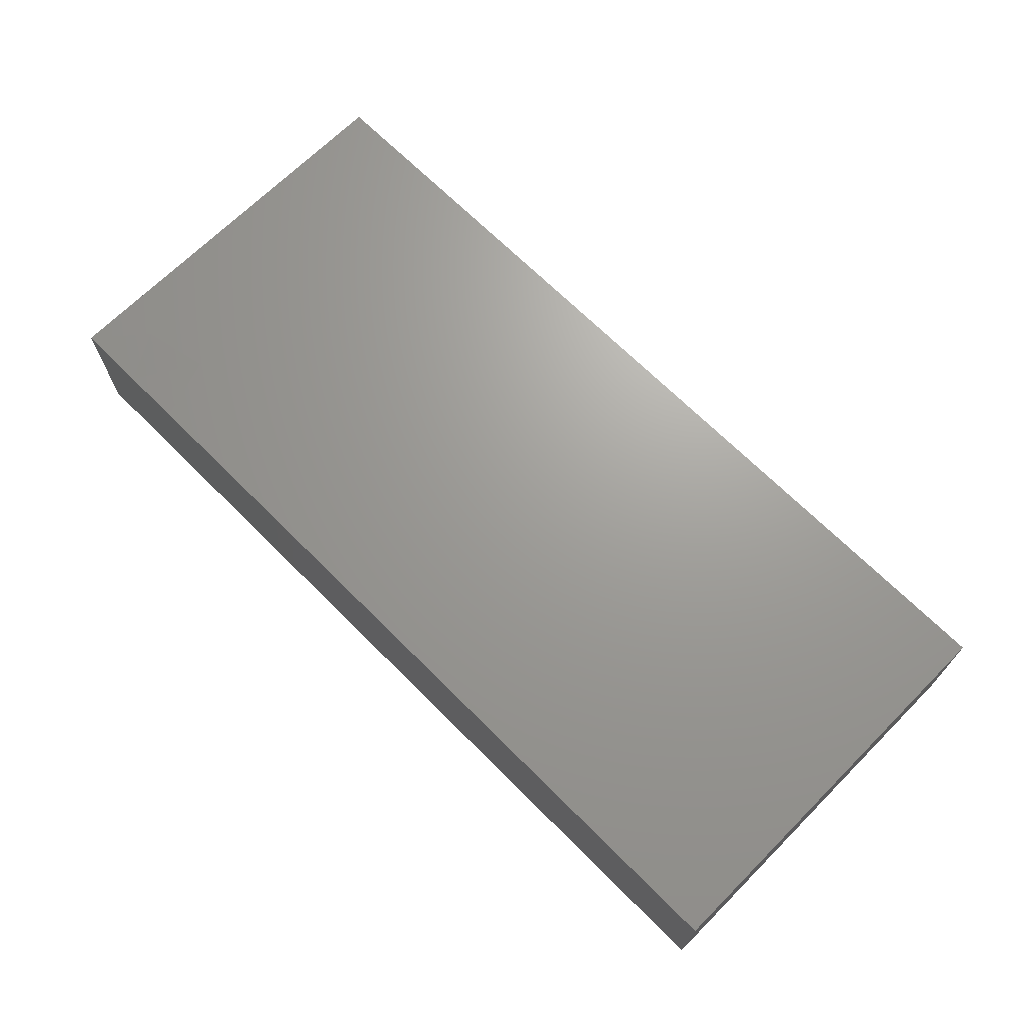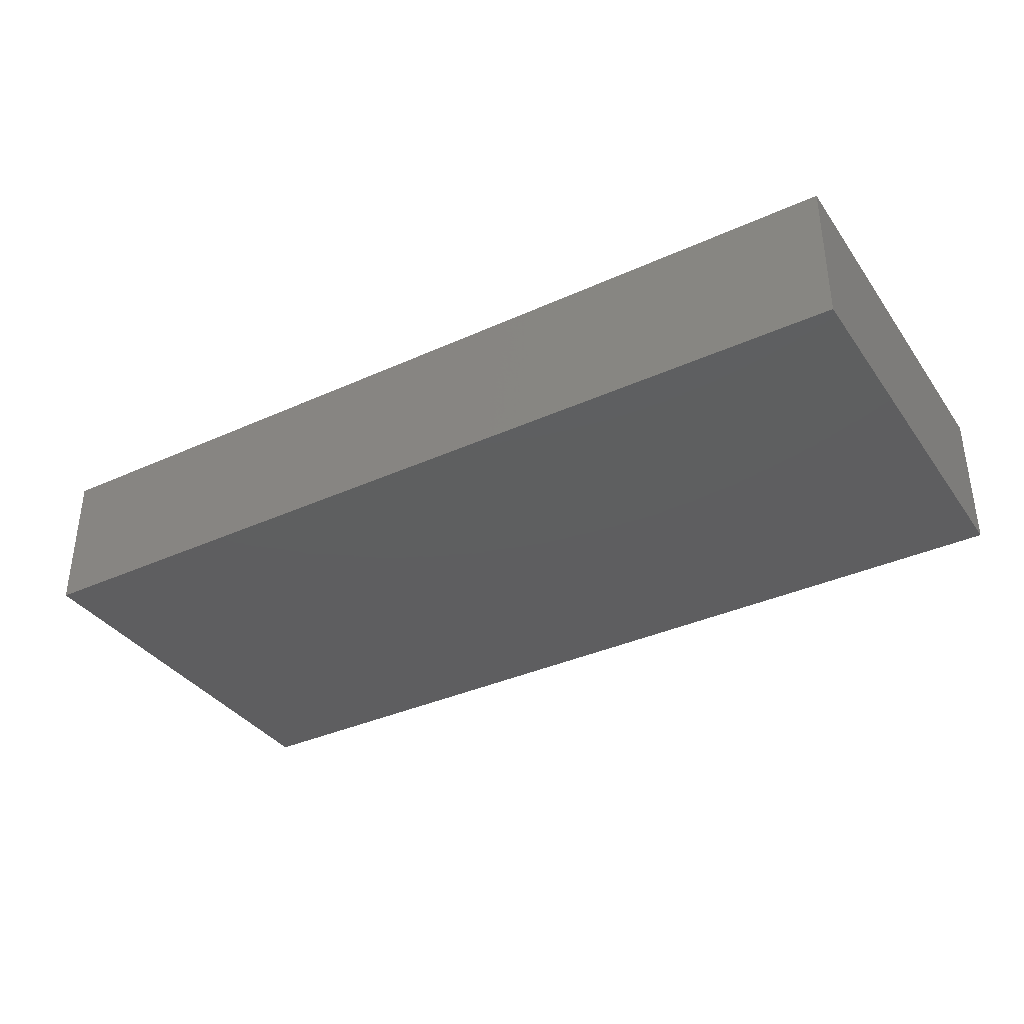
<metadata>
{"format":"stl","ext":"stl","renderer":"f3d","projection":"perspective","resolution":1024,"background":"white","views":[{"elev":68.8,"azim":45.0,"up":"+Z"},{"elev":-36.2,"azim":-149.3,"up":"+Z"}]}
</metadata>
<code>
# stl→obj: 352 verts, 700 faces
v 0.0444 0.02044 0.01363
v 0.03209 0.02218 0.01363
v 0.0195 0.01627 0.01363
v 0.04754 0.03821 0.002798
v 0.03808 0.03821 0.01363
v 0.0471 0.03821 0.01363
v -0.02776 -0.03821 0.0004533
v -0.03757 -0.03821 6.388e-06
v -0.03188 -0.03821 -0.00647
v -0.01655 -0.03821 -0.002345
v -0.0107 -0.03821 0.003026
v -0.08566 -0.03124 -0.001107
v -0.08566 -0.02388 0.003808
v -0.08566 -0.02256 -0.01363
v 0.02293 -0.01625 -0.01363
v 0.03171 -0.006813 -0.01363
v 0.04025 -0.01296 -0.01363
v 0.08566 0.008485 -0.01363
v 0.08566 0.01428 -0.003071
v 0.08566 0.0008356 -0.01363
v -0.02537 0.01887 0.01363
v -0.01903 0.02568 0.01363
v -0.02624 0.02909 0.01363
v -0.00488 0.02201 -0.01363
v -0.006343 0.006813 -0.01363
v -0.0115 0.01506 -0.01363
v -0.07796 0.0257 -0.01363
v -0.08566 0.01699 -0.01363
v -0.08566 0.0276 -0.01363
v 0.01903 0.03821 -0.01363
v 0.01553 0.03821 -0.002058
v 0.02825 0.03821 -0.002738
v 0.08566 0.03821 0.01363
v 0.08566 0.02868 0.01363
v 0.08566 0.02918 0.002379
v 0.07689 0.03821 -0.01363
v 0.06489 0.03821 -0.01363
v 0.06987 0.03821 -0.0005867
v 0.06594 0.02829 -0.01363
v 0.08566 0.02023 0.005906
v 0.08566 0.006813 0.01363
v -0.08566 -0.01026 0.01363
v -0.08566 0.00504 0.01363
v -0.08566 0.007179 0.005787
v 0.08566 0.03821 -0.003808
v 0.0562 0.02785 -0.01363
v 0.03838 0.0336 -0.01363
v 0.05708 0.03821 -0.01363
v 0.04797 0.02323 -0.01363
v -0.01269 -0.02933 0.01363
v -0.006343 -0.03821 0.01363
v -4.216e-05 -0.02662 0.01363
v -0.01903 -0.02044 0.01363
v -0.01347 -0.01414 0.01363
v 0.07772 0.03821 0.01363
v 0.06977 0.03821 0.01363
v 0.07772 0.02933 0.01363
v 0.001398 0.02889 -0.01363
v -0.006343 0.03821 -0.01363
v 0.01307 0.02997 -0.01363
v 0.02229 0.02731 -0.01363
v -0.08566 0.01678 0.01363
v -0.08566 0.01287 -0.00448
v -0.01537 0.02183 -0.01363
v -0.0189 0.02944 -0.01363
v 0.03709 0.02512 -0.01363
v 0.02907 0.03821 0.01363
v 0.03941 0.03821 0
v 0.08566 0.02671 -0.01363
v 0.005388 -0.01512 0.01363
v 0.01269 -0.01272 0.01363
v -0.08566 -0.002565 0.0006302
v -0.08566 -0.009146 -0.01363
v -0.08566 -0.01056 0.005992
v -0.05462 -0.01996 0.01363
v -0.05051 -0.01061 0.01363
v -0.06977 -0.0152 0.01363
v 0.01886 0.02636 0.01363
v -0.05803 -0.003717 0.01363
v -0.06343 0.002621 0.01363
v -0.06977 -0.006813 0.01363
v -0.03088 0.01338 0.01363
v -0.03562 0.005242 0.01363
v -0.02293 0.005242 0.01363
v 0.07772 0.01979 0.01363
v 0.06977 0.02044 0.01363
v 0.07528 0.005028 -0.01363
v 0.006343 0.02568 0.01363
v 0.00244 0.01887 0.01363
v -0.03806 0.01625 0.01363
v -0.0441 0.03821 0.006493
v -0.04343 0.03821 -0.004098
v -0.0502 0.03821 -0.0007252
v -0.007587 0.03821 0.006462
v -0.01269 0.03821 8.674e-19
v -0.01903 0.03821 0.007702
v -0.07054 0.03821 -0.01363
v -0.07772 0.03821 -0.005154
v -0.06977 0.03821 0.01363
v -0.01517 0.03821 0.01363
v -0.002481 0.03821 0.01363
v -0.08566 -0.01707 8.674e-19
v -0.08566 -0.02169 0.01363
v -0.02537 0.03821 0.0005055
v -0.03171 0.03821 0.007702
v -0.02723 0.03821 0.01363
v 0.03171 0.03821 -0.01363
v 0.0369 0.03821 -0.008544
v 0.0642 0.03079 0.01363
v 0.06033 0.02405 0.01363
v 0.0397 0.02888 0.01363
v 0.05199 0.02928 0.01363
v 0.06489 0.001571 -0.01363
v 0.06489 0.0152 -0.01363
v 0.0444 0.03821 -0.01363
v 0.05708 0.03821 -0.007702
v -0.08566 0.004183 -0.003678
v -0.05708 0.03821 -0.01363
v -0.05992 0.03821 0.0051
v -0.03171 0.03821 -0.01363
v 0.05793 0.007885 -0.01363
v -0.08566 0.0204 0.001396
v 0.004186 0.03821 -0.002458
v 0.00695 0.03821 0.01363
v 0.01948 0.03821 0.007821
v -0.0444 0.03821 -0.01363
v 0.05999 -0.03041 -0.01363
v 0.07044 -0.03149 -0.01363
v 0.06489 -0.03821 -0.01363
v 0.08566 -0.02673 0.01363
v 0.08566 -0.02933 0.005357
v 0.08566 -0.02082 0.007832
v -0.08566 0.03209 -0.007061
v -0.08566 0.03062 0.003808
v -0.08566 0.03821 0.01363
v -0.08566 0.0276 0.01363
v 0.08566 0.01912 0.01363
v 0.06959 -0.007018 0.01363
v 0.06977 -0.01363 0.01363
v 0.07772 -0.01363 0.01363
v 0.08566 -0.01594 0.01363
v 0.07772 -0.006813 0.01363
v 0.06844 0.008122 0.01363
v -0.07759 0.01203 0.01363
v -0.07757 0.02044 0.01363
v -0.05466 0.01001 -0.01363
v -0.04139 0.009722 -0.01363
v -0.04849 0.0007709 -0.01363
v -0.06275 0.01886 -0.01363
v -0.06825 0.009983 -0.01363
v -0.03337 0.009905 -0.01363
v -0.03644 0.0004444 -0.01363
v 0.07772 -0.02933 0.01363
v 0.01025 -0.01625 -0.01363
v -0.004493 -0.01711 -0.01363
v 0.001609 -0.007841 -0.01363
v 0.01903 0.006813 0.01363
v 0.01306 7.261e-06 0.01363
v 0.0189 -0.007434 0.01363
v -0.03171 -0.02044 0.01363
v -0.02797 -0.02933 0.01363
v 0.05708 0.006813 0.01363
v 0.06062 0.016 0.01363
v -0.06196 0.001571 -0.01363
v 0.05708 -0.02044 0.01363
v 0.0444 -0.01363 0.01363
v 0.05074 -0.02725 0.01363
v -0.0563 -0.005926 -0.01363
v -0.06937 -0.0172 -0.01363
v -0.06196 -0.01206 -0.01363
v -0.05564 -0.01934 -0.01363
v -0.03171 0.02044 -0.01363
v -0.05286 0.01949 -0.01363
v -0.0444 0.02044 -0.01363
v 0.08566 -0.02933 -0.01363
v 0.08566 -0.02107 -0.01363
v 0.08566 -0.02933 -0.002345
v 0.07851 -0.02481 -0.01363
v 0.08025 -0.01637 -0.01363
v -0.08566 -0.03821 0.01363
v -0.07757 -0.02882 0.01363
v -0.08566 -0.02995 0.01363
v 0.08566 -0.03821 0.01363
v 0.08566 0.03821 -0.01363
v 0.07704 0.02859 -0.01363
v 0.03542 -0.03821 -0.01363
v 0.0435 -0.03821 -0.01363
v 0.03991 -0.03821 -0.006781
v 0.07184 -0.03821 -0.006007
v 0.07528 -0.03821 -0.01363
v -0.05708 -0.03821 -0.007702
v -0.05419 -0.03821 0.006596
v -0.07395 -0.03821 0.003412
v -0.08566 -0.03821 -0.01363
v -0.08566 -0.03821 0.00355
v 0.01415 0.02044 -0.01363
v -0.02238 -0.03821 -0.007217
v 0.01363 -0.03821 -0.01363
v 0.005951 -0.03821 -0.01363
v 0.01383 -0.02568 -0.01363
v 0.02683 -0.03821 -0.01363
v 0.01998 -0.03195 -0.01363
v -0.02454 -0.03821 -0.01363
v -0.03659 -0.03821 -0.01363
v -0.03076 -0.03195 -0.01363
v -0.06661 -0.03821 -0.006647
v 0.01903 -0.03821 -0.007702
v -0.003237 -0.03821 0.006233
v 0.01903 -0.03821 0.01363
v 0.01616 -0.03821 0.001193
v 0.02785 -0.03821 0.003013
v -0.04198 -0.03821 0.01363
v 0.05574 -0.03821 -0.01363
v 0.05075 -0.03241 -0.01363
v -0.006833 -0.03821 -0.01363
v 0.002054 -0.02605 -0.01363
v -0.05863 -0.03821 -0.01363
v -0.07079 -0.03821 -0.01363
v -0.06139 -0.0274 -0.01363
v -0.07772 0.03821 0.01363
v 0.02537 -0.02933 0.01363
v 0.0142 -0.02999 0.01363
v 0.03171 -0.006813 0.01363
v 0.02566 -0.01317 0.01363
v -0.01648 -0.03821 -0.01363
v -0.008469 -0.03821 -0.005308
v -0.009239 -0.003013 -0.01363
v 0.001126 0.001511 -0.01363
v 0.08566 -0.006813 0.01363
v 0.05018 2.863e-05 0.01363
v 0.05708 -0.006813 0.01363
v 0.05708 -0.03821 0.01363
v 0.06343 -0.02725 0.01363
v 0.07578 -0.03821 0.01363
v 0.07784 -0.03821 0.001942
v 0.06591 -0.03821 0.01363
v 0.04965 -0.03821 -0.005808
v 0.05708 -0.02044 -0.01363
v 0.06801 -0.02327 -0.01363
v 0.05941 -0.03821 -0.006117
v -0.08566 0.03821 -0.01363
v -0.08566 0.03821 -0.002569
v 0.005376 -0.006399 0.01363
v 0.006343 -0.03821 0.01363
v -0.08566 0.03821 0.005511
v -0.005373 -0.00374 0.01363
v -0.07772 0.001785 0.01363
v -0.06512 -0.02618 0.01363
v -0.07237 -0.03821 0.01355
v -0.06977 0.006813 0.01363
v -0.06619 0.01763 0.01363
v 0.08566 -0.03821 -0.002958
v 0.08566 -0.03821 -0.01363
v -0.02422 -0.03821 0.01363
v -0.05283 -0.02857 0.01363
v -0.06095 -0.03821 0.01363
v -0.03806 -0.02725 0.01363
v -0.03171 -0.006813 0.01363
v -0.01437 0.006126 0.01363
v -0.07568 -0.01072 -0.01363
v -0.07465 -0.02306 -0.01363
v 0.06651 -0.03821 0.0035
v -0.0449 0.0117 0.01363
v -0.05781 0.01167 0.01363
v -0.05074 0.005242 0.01363
v -0.03272 -0.03821 0.01363
v 0.05322 -0.03821 0.003013
v 0.0444 -0.03821 0.01363
v 0.03171 -0.03821 0.01363
v -0.01122 -0.01206 -0.01363
v 0.009833 0.01318 0.01363
v -0.01367 0.02023 0.01363
v -0.005582 0.02459 0.01363
v -0.06831 -0.005242 -0.01363
v -0.02222 0.01445 -0.01363
v -0.01757 -0.005242 -0.01363
v -0.0241 0.00112 -0.01363
v -0.0444 0.02044 0.01363
v -0.06946 0.027 0.01363
v 0.02727 -0.02709 -0.01363
v -0.04369 -0.01515 0.01363
v -0.0444 -0.001571 0.01363
v -0.06392 0.02995 -0.01363
v 0.08566 -0.006813 -0.01363
v 0.07528 -0.002621 -0.01363
v -0.07449 -0.02156 0.01363
v 0.08566 0.02044 -0.007702
v -0.05125 0.03821 0.01363
v 0.05781 0.03821 0.01363
v 0.07767 0.03821 0.005733
v -0.006343 0.006813 0.01363
v 0.01994 -0.01892 0.01363
v 0.08566 -0.005462 0.006155
v 0.08566 -0.02044 8.674e-19
v 0.08566 -0.01277 -0.0001408
v 0.08566 -0.01264 -0.007991
v -0.03806 0.03821 0.01363
v 0.03127 -0.03821 -0.006463
v -0.06394 0.03195 0.01363
v 0.01109 -0.03821 -0.005962
v 0.04103 -0.03821 0.001648
v 0.06998 -0.01225 -0.01363
v 0.08566 0.01628 -0.01363
v 0.0483 -0.02306 -0.01363
v 0.01025 -0.002621 -0.01363
v 0.01903 -0.006813 -0.01363
v 0.006343 0.03821 -0.01363
v -0.01876 0.03821 -0.01363
v -0.03238 0.02883 -0.01363
v -0.0405 0.02882 -0.01363
v 0.0444 0.006813 0.01363
v 0.03952 0.0152 -0.01363
v -0.05562 0.02882 -0.01363
v -0.0245 0.02338 -0.01363
v -0.07465 0.0152 -0.01363
v -0.08 0.009257 -0.01363
v 0.07167 0.02213 -0.01363
v -0.005313 -0.01573 0.01363
v -0.07965 -0.03821 -0.001947
v -0.0444 -0.03821 -0.007702
v 0.06109 -0.01117 -0.01363
v 0.002873 0.01837 -0.01363
v 0.04013 -0.02553 -0.01363
v 0.08566 0 -0.002963
v -0.08566 0.003368 -0.01363
v -0.0503 -0.03821 -0.01363
v -0.04928 -0.02568 -0.01363
v -0.04928 -0.01206 -0.01363
v -0.04344 -0.03195 -0.01363
v -0.03678 -0.02662 -0.01363
v 0.02683 0.0152 -0.01363
v 0.03295 0.008638 -0.01363
v 0.01415 0.006813 -0.01363
v -0.07465 0.001571 -0.01363
v -0.02392 -0.02613 -0.01363
v 0.05203 0.01387 -0.01363
v 0.006515 0.01129 -0.01363
v -0.05708 0.02568 0.01363
v -0.03423 0.02466 0.01363
v 0.0522 0.001571 -0.01363
v 0.03171 -0.02044 0.01363
v -0.04353 -0.00583 -0.01363
v -0.03659 -0.01206 -0.01363
v -0.03055 -0.005589 -0.01363
v -0.02391 -0.01206 -0.01363
v 0.03952 0.001571 -0.01363
v 0.04549 -0.005697 -0.01363
v 0.05314 -0.01242 -0.01363
v -0.04331 -0.01932 -0.01363
v -0.03052 -0.01916 -0.01363
v -0.01058 -0.02611 -0.01363
v -0.01794 -0.01932 -0.01363
f 1 2 3
f 4 5 6
f 7 8 9
f 10 11 7
f 12 13 14
f 15 16 17
f 18 19 20
f 21 22 23
f 24 25 26
f 27 28 29
f 30 31 32
f 33 34 35
f 36 37 38
f 36 39 37
f 19 40 41
f 42 43 44
f 35 45 33
f 46 47 48
f 49 47 46
f 50 51 52
f 53 50 54
f 55 56 57
f 58 24 59
f 60 30 61
f 62 63 44
f 24 64 65
f 24 26 64
f 66 47 49
f 67 68 32
f 35 40 19
f 69 45 35
f 70 52 71
f 72 73 74
f 75 76 77
f 78 3 67
f 79 80 81
f 42 72 74
f 82 83 84
f 85 57 86
f 18 20 87
f 88 89 3
f 82 90 83
f 91 92 93
f 94 95 96
f 97 98 99
f 94 100 101
f 102 103 74
f 104 105 106
f 66 107 47
f 37 46 48
f 108 107 32
f 109 110 86
f 6 111 112
f 113 114 87
f 48 115 116
f 44 63 117
f 44 117 72
f 115 68 4
f 118 97 119
f 91 120 92
f 114 113 121
f 63 62 122
f 123 124 31
f 31 125 32
f 92 126 93
f 68 67 5
f 127 128 129
f 130 131 132
f 133 122 134
f 135 134 136
f 34 137 40
f 138 139 140
f 141 140 130
f 138 142 143
f 142 41 85
f 62 144 145
f 146 147 148
f 149 146 150
f 151 152 147
f 139 153 130
f 142 138 140
f 154 155 156
f 157 158 159
f 160 161 53
f 1 162 163
f 146 148 164
f 165 166 167
f 164 148 168
f 169 170 171
f 102 14 13
f 151 147 172
f 147 173 174
f 175 176 177
f 136 134 122
f 176 178 179
f 39 114 46
f 46 37 39
f 180 181 182
f 183 130 153
f 184 69 185
f 34 33 57
f 186 187 188
f 189 129 190
f 191 192 193
f 63 122 28
f 194 12 14
f 12 194 195
f 50 52 54
f 196 60 61
f 197 7 9
f 198 199 200
f 201 198 202
f 118 119 93
f 118 93 126
f 203 204 205
f 123 59 95
f 95 94 123
f 191 193 206
f 207 198 201
f 204 203 9
f 197 9 203
f 116 115 4
f 51 11 208
f 209 210 211
f 212 192 8
f 213 187 214
f 215 216 199
f 217 218 219
f 71 159 158
f 220 135 136
f 209 221 222
f 223 159 224
f 225 215 226
f 227 228 156
f 142 140 229
f 162 230 231
f 138 231 139
f 167 232 233
f 183 234 235
f 232 236 233
f 55 38 56
f 187 213 237
f 238 239 127
f 236 234 153
f 213 240 237
f 241 29 133
f 230 166 231
f 242 241 133
f 70 71 243
f 52 244 222
f 187 237 188
f 184 185 36
f 57 33 55
f 220 99 245
f 245 99 98
f 161 50 53
f 158 246 243
f 43 247 144
f 146 164 150
f 248 181 249
f 144 250 251
f 252 253 175
f 130 183 131
f 184 45 69
f 254 50 161
f 255 248 256
f 161 160 257
f 255 256 212
f 257 255 212
f 249 256 248
f 258 54 259
f 260 169 261
f 262 240 189
f 178 175 128
f 192 256 193
f 263 264 265
f 193 256 249
f 257 212 266
f 223 224 166
f 236 262 234
f 209 244 210
f 259 54 246
f 267 232 268
f 266 254 161
f 78 88 3
f 209 269 221
f 192 212 256
f 227 156 270
f 157 271 158
f 272 273 22
f 274 170 169
f 247 250 144
f 275 276 277
f 223 1 3
f 273 101 22
f 273 89 88
f 90 278 263
f 264 80 265
f 145 279 220
f 136 62 145
f 279 145 251
f 145 220 136
f 201 202 280
f 182 103 13
f 103 182 181
f 7 197 10
f 111 6 5
f 62 44 43
f 97 99 119
f 257 160 281
f 282 76 281
f 1 110 112
f 27 97 283
f 20 284 285
f 77 286 248
f 287 69 35
f 197 203 225
f 42 74 103
f 93 288 91
f 242 245 98
f 242 133 134
f 95 104 96
f 38 4 289
f 67 125 124
f 106 100 96
f 252 189 190
f 111 1 112
f 55 33 290
f 259 291 272
f 67 2 111
f 100 106 23
f 222 221 292
f 141 293 229
f 57 109 86
f 294 176 295
f 41 137 85
f 295 176 296
f 177 176 294
f 177 131 252
f 217 191 206
f 173 146 149
f 180 182 195
f 218 169 219
f 218 261 169
f 105 297 106
f 106 297 23
f 10 226 11
f 201 186 298
f 288 99 299
f 44 72 42
f 241 242 98
f 245 135 220
f 252 190 253
f 57 56 109
f 92 120 126
f 254 7 51
f 288 119 99
f 142 229 41
f 29 122 133
f 197 225 10
f 215 199 226
f 300 207 210
f 189 240 129
f 235 262 189
f 235 189 252
f 301 237 267
f 302 285 179
f 235 252 183
f 71 222 292
f 87 69 303
f 285 284 179
f 291 271 89
f 3 2 67
f 77 248 75
f 238 127 304
f 175 178 176
f 42 286 81
f 81 286 77
f 251 145 144
f 15 305 306
f 79 77 76
f 60 58 307
f 268 166 269
f 167 166 268
f 167 233 165
f 233 236 139
f 139 236 153
f 81 80 250
f 24 308 59
f 158 271 246
f 120 309 310
f 223 230 311
f 66 49 312
f 252 175 177
f 130 140 139
f 115 48 47
f 104 120 91
f 180 249 181
f 234 183 153
f 132 131 294
f 120 308 65
f 126 313 118
f 126 120 310
f 190 129 128
f 213 127 129
f 25 227 275
f 25 228 227
f 314 120 65
f 109 56 289
f 118 283 97
f 310 309 172
f 79 265 80
f 135 245 134
f 71 52 222
f 28 315 316
f 303 69 287
f 116 37 48
f 195 193 180
f 184 36 45
f 67 111 5
f 55 290 38
f 97 241 98
f 142 85 143
f 317 185 69
f 42 81 247
f 288 93 119
f 91 297 105
f 52 318 54
f 95 59 308
f 88 124 101
f 123 307 59
f 123 94 124
f 157 223 3
f 1 223 311
f 38 289 56
f 308 24 65
f 286 181 248
f 75 255 257
f 194 14 218
f 227 276 275
f 68 5 4
f 115 108 68
f 108 32 68
f 319 195 194
f 95 308 104
f 116 4 38
f 8 192 320
f 132 294 295
f 35 19 287
f 91 288 297
f 127 239 128
f 290 33 45
f 239 238 302
f 238 321 302
f 54 258 53
f 246 318 70
f 78 124 88
f 58 196 322
f 58 60 196
f 283 313 149
f 304 214 323
f 172 314 275
f 20 285 87
f 295 296 324
f 254 51 50
f 72 325 73
f 103 181 286
f 218 14 261
f 6 289 4
f 253 190 175
f 313 126 310
f 194 218 206
f 326 217 327
f 217 219 327
f 171 170 328
f 204 329 330
f 331 332 333
f 179 284 176
f 325 334 73
f 246 291 259
f 302 321 113
f 203 205 335
f 293 41 229
f 206 193 319
f 226 199 208
f 300 208 199
f 211 210 207
f 188 237 301
f 237 240 267
f 72 117 325
f 79 81 77
f 249 180 193
f 245 242 134
f 61 107 66
f 273 272 291
f 291 89 273
f 314 64 275
f 333 306 305
f 306 333 16
f 285 302 113
f 127 214 304
f 49 46 336
f 12 182 13
f 195 182 12
f 10 225 226
f 20 19 324
f 78 67 124
f 317 114 39
f 188 298 186
f 6 112 289
f 28 316 325
f 43 144 62
f 261 14 73
f 247 43 42
f 136 122 62
f 102 13 103
f 7 266 8
f 154 156 305
f 73 14 102
f 301 211 298
f 298 188 301
f 114 317 87
f 87 317 69
f 7 11 51
f 193 195 319
f 211 268 269
f 232 267 262
f 236 232 262
f 36 38 45
f 45 38 290
f 196 61 331
f 270 156 155
f 337 333 228
f 333 305 228
f 76 75 281
f 75 257 281
f 282 281 258
f 282 258 83
f 278 288 338
f 263 278 338
f 90 339 278
f 339 288 278
f 315 149 150
f 251 250 264
f 80 264 250
f 204 326 329
f 113 87 285
f 41 40 137
f 117 63 325
f 63 28 325
f 213 129 240
f 25 275 26
f 333 196 331
f 312 332 331
f 18 87 303
f 143 86 163
f 86 143 85
f 196 333 337
f 315 150 334
f 334 316 315
f 151 275 277
f 121 340 336
f 340 312 336
f 169 171 219
f 258 281 160
f 71 292 159
f 159 292 224
f 269 341 221
f 224 341 166
f 166 165 231
f 139 231 165
f 263 338 264
f 338 251 264
f 82 21 339
f 82 339 90
f 259 22 21
f 272 22 259
f 132 295 293
f 132 293 141
f 296 176 284
f 35 34 40
f 274 260 334
f 334 260 73
f 164 170 274
f 164 168 170
f 148 328 168
f 342 328 148
f 152 343 342
f 152 344 343
f 276 345 277
f 17 346 347
f 340 321 348
f 223 166 230
f 138 162 231
f 247 81 250
f 3 89 271
f 248 255 75
f 329 326 327
f 330 329 327
f 349 327 328
f 343 349 328
f 205 204 330
f 205 330 335
f 343 350 330
f 343 345 350
f 351 215 225
f 216 215 351
f 270 155 351
f 198 200 202
f 280 186 201
f 17 304 323
f 173 313 174
f 313 310 174
f 152 277 344
f 225 203 335
f 351 225 335
f 335 345 352
f 352 345 270
f 228 305 156
f 340 347 346
f 84 83 258
f 149 313 173
f 304 348 238
f 340 113 321
f 293 324 41
f 324 293 295
f 324 19 41
f 20 324 284
f 296 284 324
f 25 322 337
f 25 24 322
f 289 112 109
f 112 110 109
f 294 131 177
f 141 229 140
f 73 260 261
f 334 325 316
f 315 28 27
f 219 171 327
f 171 328 327
f 168 328 170
f 330 327 349
f 330 349 343
f 342 343 328
f 352 351 335
f 270 351 352
f 270 345 276
f 3 271 157
f 331 61 66
f 323 280 15
f 323 15 17
f 16 346 17
f 16 332 346
f 332 312 346
f 121 113 340
f 336 46 114
f 178 128 239
f 178 239 179
f 36 185 39
f 317 39 185
f 330 350 335
f 350 345 335
f 344 345 343
f 277 345 344
f 152 151 277
f 172 275 151
f 172 309 314
f 17 347 348
f 340 348 347
f 340 346 312
f 49 336 312
f 214 127 213
f 303 287 19
f 214 187 323
f 323 187 186
f 217 206 218
f 161 257 266
f 31 307 123
f 307 31 30
f 29 28 122
f 102 74 73
f 337 228 25
f 18 303 19
f 300 199 198
f 326 191 217
f 154 15 200
f 163 86 110
f 276 227 270
f 52 70 318
f 79 282 265
f 76 282 79
f 58 322 24
f 196 337 322
f 194 206 319
f 8 266 212
f 132 141 130
f 137 34 57
f 137 57 85
f 216 155 154
f 154 200 216
f 154 305 15
f 280 200 15
f 16 15 306
f 147 146 173
f 238 348 321
f 29 241 97
f 27 29 97
f 149 27 283
f 315 27 149
f 190 128 175
f 103 286 42
f 105 104 91
f 51 244 52
f 246 271 291
f 94 101 124
f 224 292 341
f 269 166 341
f 139 165 233
f 96 100 94
f 31 124 125
f 32 125 67
f 38 37 116
f 152 342 148
f 147 152 148
f 310 172 174
f 174 172 147
f 155 216 351
f 199 216 200
f 202 200 280
f 323 186 280
f 191 320 192
f 320 191 326
f 9 8 320
f 9 320 204
f 11 226 208
f 244 208 210
f 208 300 210
f 298 207 201
f 211 207 298
f 301 268 211
f 71 158 243
f 221 341 292
f 159 223 157
f 1 111 2
f 143 162 138
f 143 163 162
f 235 234 262
f 51 208 244
f 222 244 209
f 209 211 269
f 90 263 83
f 100 22 101
f 16 333 332
f 331 66 312
f 307 58 59
f 60 307 30
f 61 30 107
f 30 32 107
f 107 115 47
f 115 107 108
f 274 169 260
f 164 274 334
f 334 150 164
f 283 118 313
f 26 275 64
f 84 258 259
f 7 254 266
f 104 106 96
f 104 308 120
f 17 348 304
f 267 268 301
f 240 262 267
f 53 258 160
f 279 251 338
f 338 299 279
f 259 82 84
f 259 21 82
f 21 23 339
f 314 309 120
f 114 121 336
f 230 162 311
f 1 163 110
f 232 167 268
f 311 162 1
f 220 279 99
f 299 99 279
f 338 288 299
f 288 339 297
f 23 297 339
f 100 23 22
f 54 318 246
f 88 101 273
f 246 70 243
f 179 239 302
f 282 83 263
f 282 263 265
f 65 64 314
f 183 252 131
f 320 326 204
f 300 198 207

</code>
